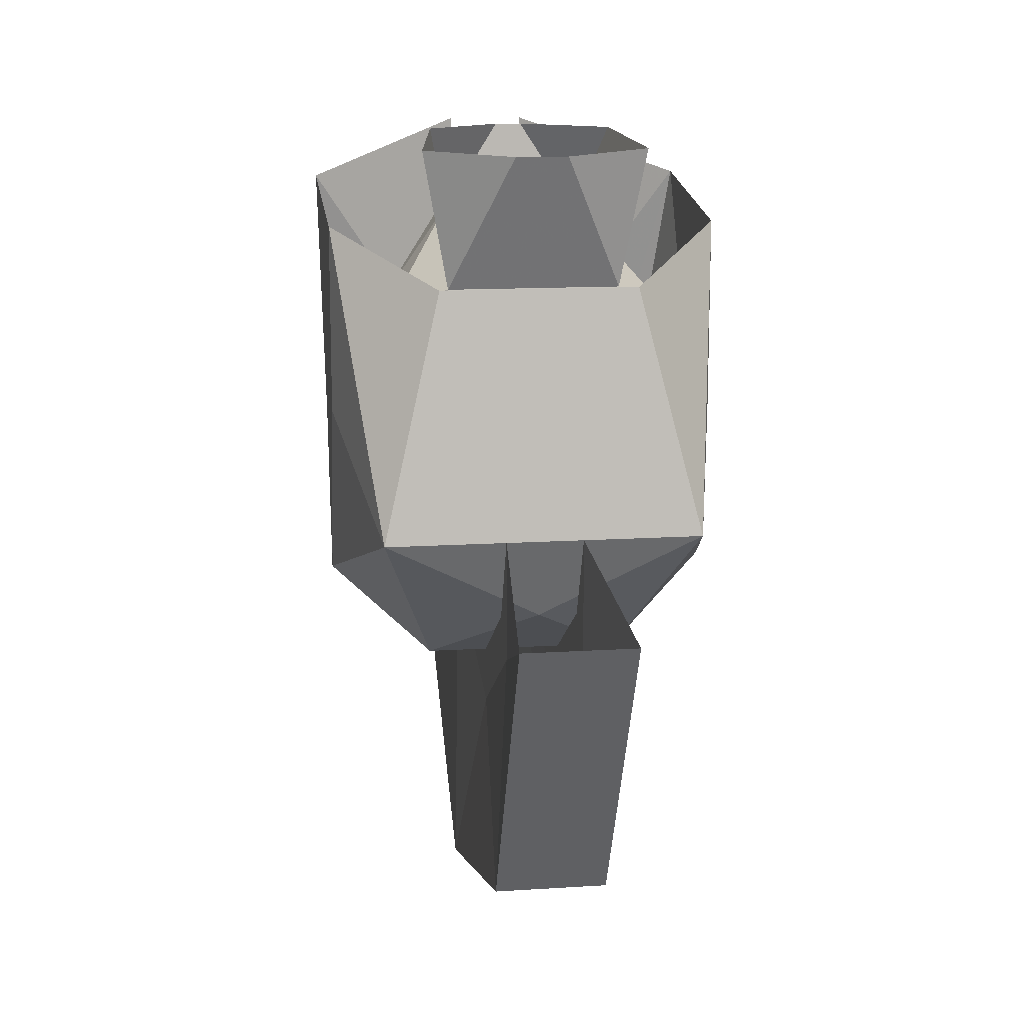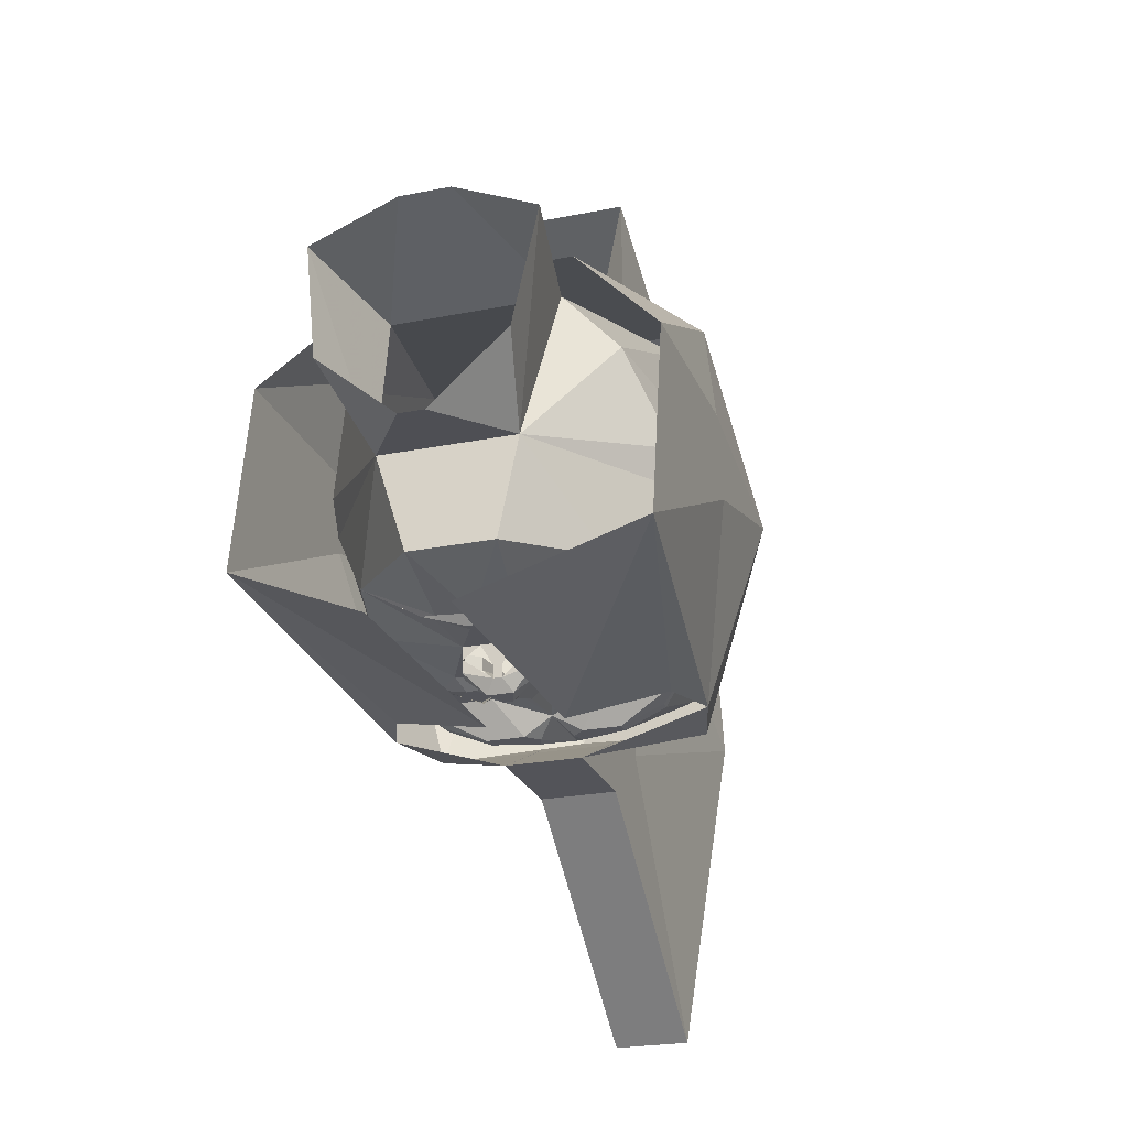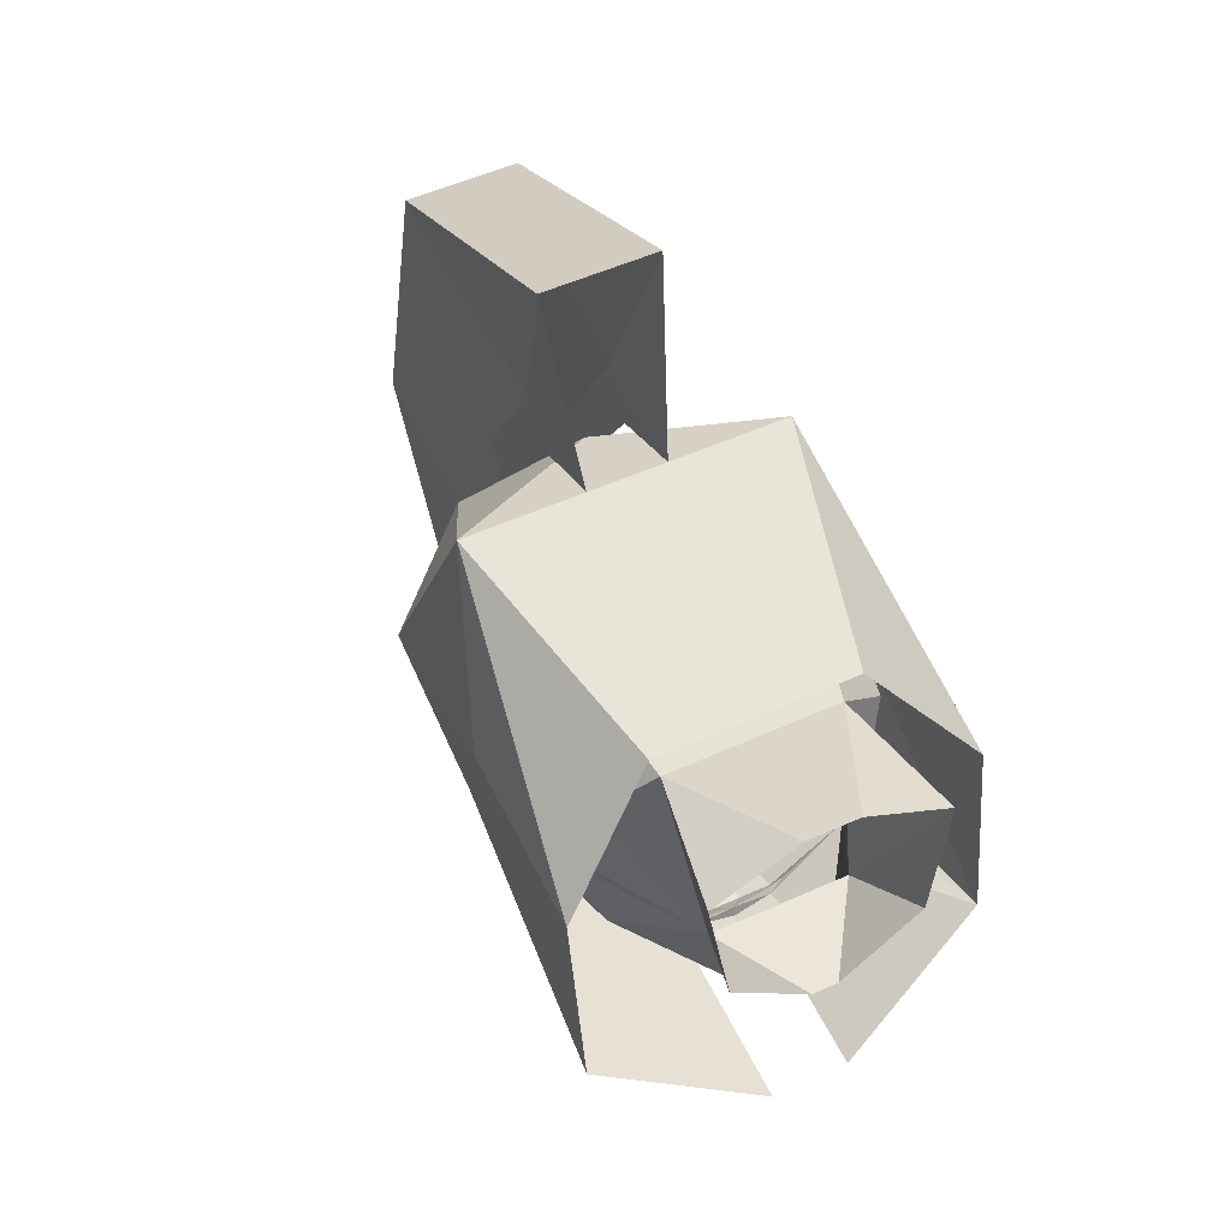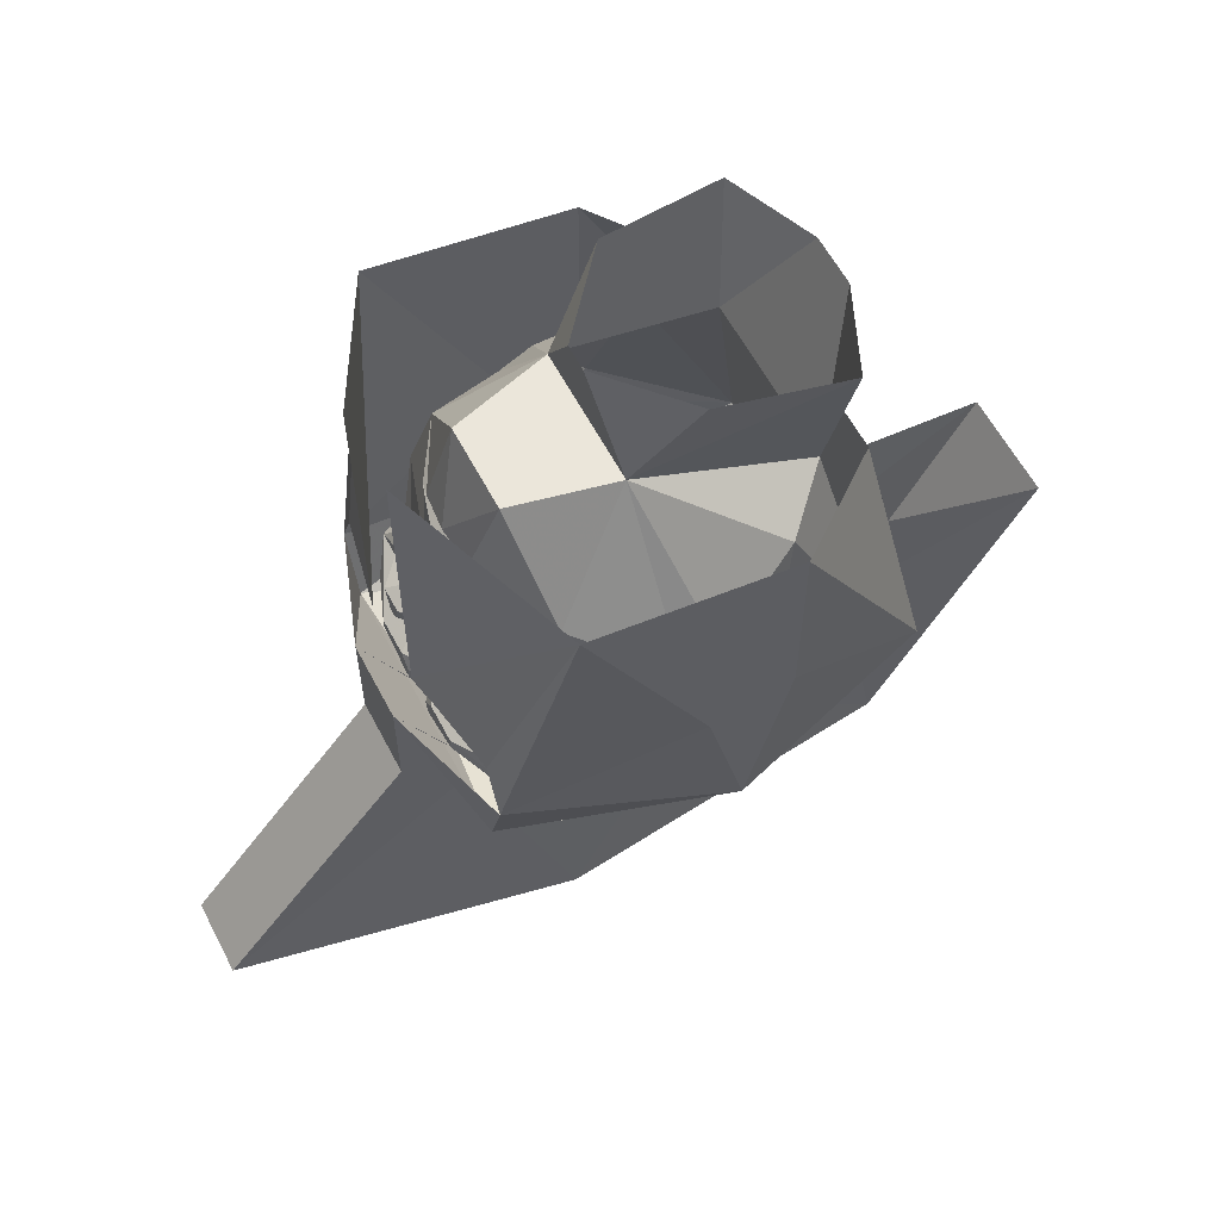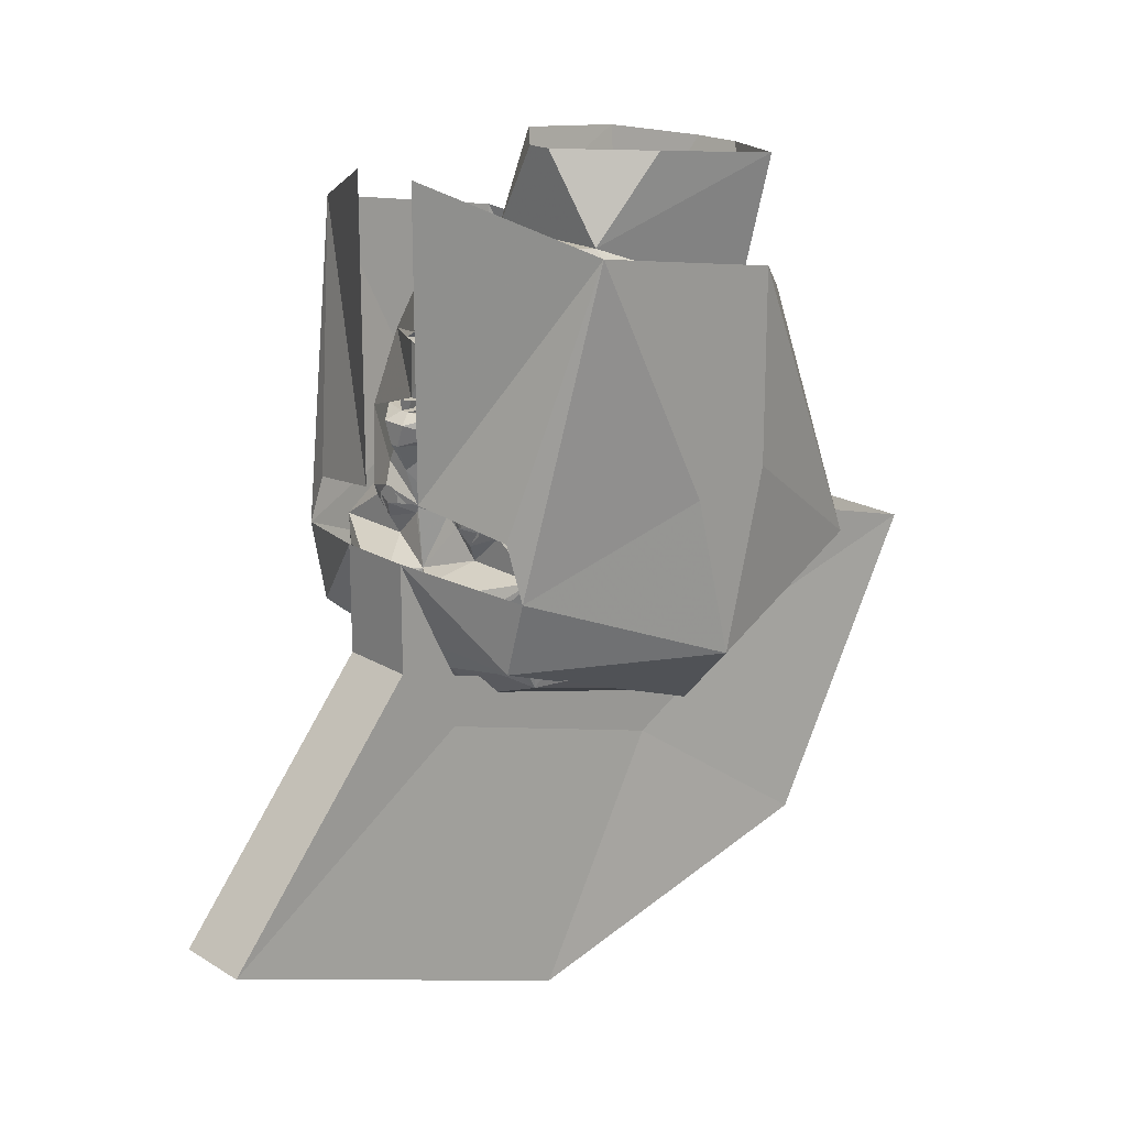
<metadata>
{"format":"obj","ext":"obj","renderer":"f3d","projection":"perspective","resolution":1024,"background":"white","views":[{"elev":13.4,"azim":-8.3,"up":"+Y"},{"elev":-23.8,"azim":-161.5,"up":"+Z"},{"elev":53.5,"azim":154.4,"up":"+Z"},{"elev":60.0,"azim":-117.6,"up":"+Y"},{"elev":19.1,"azim":-131.5,"up":"+Y"}]}
</metadata>
<code>
v 0.07031 -0.125 -0.4375
v 0.07031 0.4141 -0.4375
v 0.3594 0.3125 -0.2891
v 0.25 -0.1562 -0.3984
v 0.2891 -0.25 -0.3984
v 0.3594 -0.125 -0.07031
v 0.3594 -0.4141 0
v 0.25 -0.3828 -0.3984
v 0.07031 -0.2188 -0.4766
v 0 -0.3828 -0.3984
v -0.07031 -0.2188 -0.4766
v -0.25 -0.3828 -0.3984
v -0.2891 -0.25 -0.3984
v -0.3594 -0.4141 0
v -0.3594 -0.125 -0.07031
v -0.3594 0.3125 -0.2891
v -0.25 -0.1562 -0.3984
v -0.07031 -0.125 -0.4375
v -0.07031 0.4141 -0.4375
v 0.3594 -0.09375 0.07812
v 0.3594 0.25 0.07812
v 0.2891 -0.2891 0.3594
v -0.3594 -0.09375 0.07812
v -0.3594 0.25 0.07812
v -0.2891 -0.2891 0.3594
v -0.1797 0.1562 0.2891
v 0.1797 0.1562 0.2891
v 0.07031 -0.2891 0.3594
v 0.1016 -0.3828 0.7266
v 0.07031 -0.5078 0.3594
v 0.07031 -0.4453 0.2891
v 0.07031 -0.5703 0.07812
v 0.07031 -0.6719 0.07812
v 0.07031 -0.4453 -0.3672
v 0.07031 -0.5391 -0.3672
v 0.07031 -0.4141 -0.4766
v -0.07031 -0.4141 -0.4766
v -0.07031 -0.4453 -0.3672
v -0.07031 -0.5391 -0.3672
v -0.07031 -0.5703 0.07812
v -0.07031 -0.6719 0.07812
v -0.07031 -0.4453 0.2891
v -0.07031 -0.5078 0.3594
v -0.07031 -0.2891 0.3594
v -0.1016 -0.3828 0.7266
v -0.1016 -0.9219 0.4375
v 0.1016 -0.9219 0.4375
v 0.1016 -1.086 -0.1797
v 0.07031 -0.8594 -0.8359
v -0.07031 -0.8594 -0.8359
v -0.1016 -1.086 -0.1797
v 0 -0.4453 -0.3672
v -0.1797 -0.5703 0.07812
v 0.1797 -0.5703 0.07812
v 0 -0.4453 0.2891
v -0.07812 0.1094 -0.3281
v -0.07031 0.1172 -0.3203
v 0 0.125 -0.3203
v -0.02344 0.1016 -0.3438
v -0.02344 0.08594 -0.3438
v -0.0625 0.01562 -0.3438
v -0.2188 0.09375 -0.25
v -0.1016 0.1094 -0.3203
v -0.07031 0.125 -0.3281
v 0 0.1328 -0.3359
v 0.07031 0.125 -0.3281
v 0.07031 0.1172 -0.3203
v 0.07812 0.1094 -0.3281
v 0.02344 0.1016 -0.3438
v 0.02344 0.08594 -0.3438
v 0.03125 0.01562 -0.3438
v -0.03125 0.01562 -0.3438
v -0.05469 0.01562 -0.3672
v -0.07031 -0.01562 -0.3672
v -0.07031 -0.01562 -0.3438
v -0.125 -0.1094 -0.3438
v -0.25 -0.04688 -0.2812
v -0.3125 -0.07812 -0.125
v -0.3125 -0.01562 -0.09375
v -0.125 0.2656 -0.09375
v -0.09375 0.2812 -0.2812
v 0.1016 0.1094 -0.3203
v 0.2188 0.09375 -0.25
v 0.0625 0.01562 -0.3438
v 0.25 -0.2344 -0.3438
v 0.2031 -0.1719 -0.3203
v 0.3125 -0.2031 -0.1875
v 0.2188 -0.4375 -0.3125
v 0.2031 -0.2891 -0.375
v 0.2031 -0.2734 -0.375
v 0.125 -0.2734 -0.4062
v 0.1016 -0.2344 -0.3438
v 0.1641 -0.1797 -0.3438
v 0.1719 -0.1641 -0.3438
v 0.25 -0.04688 -0.2812
v 0.3125 -0.07812 -0.125
v 0.3125 -0.1406 -0.0625
v 0.3125 -0.4219 0
v 0.1406 -0.5625 0.0625
v 0 -0.5312 -0.25
v 0 -0.4062 -0.375
v 0.125 -0.2969 -0.4062
v 0.03906 -0.3203 -0.4062
v 0.05469 -0.2734 -0.4062
v 0 -0.2656 -0.375
v 0.05469 -0.1875 -0.3438
v 0.1094 -0.2031 -0.3594
v 0.1172 -0.1484 -0.3594
v 0.125 -0.1094 -0.3438
v 0.3125 -0.01562 -0.09375
v 0.3125 -0.07812 -0.0625
v 0.3438 -0.1406 -0.0625
v 0.3125 -0.1719 0.03125
v 0.25 -0.2969 0.3125
v 0 -0.4531 0.25
v -0.1406 -0.5625 0.0625
v -0.2188 -0.4375 -0.3125
v -0.125 -0.2969 -0.4062
v -0.03906 -0.3203 -0.4062
v -0.03125 -0.2969 -0.4062
v 0.03125 -0.2969 -0.4062
v -0.3125 -0.2031 -0.1875
v -0.2109 -0.1719 -0.3203
v -0.25 -0.2344 -0.3438
v -0.3125 -0.4219 0
v -0.3125 -0.1406 -0.0625
v -0.1719 -0.1641 -0.3438
v -0.1641 -0.1797 -0.3438
v -0.1016 -0.2344 -0.3438
v -0.125 -0.2734 -0.4062
v -0.2031 -0.2734 -0.375
v -0.2031 -0.2891 -0.375
v -0.05469 -0.2734 -0.4062
v 0.25 0.1094 0.125
v 0.125 0.2656 -0.09375
v 0.1562 0.1484 0.2188
v 0.3125 -0.1094 0.0625
v 0.3125 0.01562 -0.03125
v 0.0625 0.2812 -0.2812
v -0.02344 0.4219 -0.1094
v 0.02344 0.4219 -0.1094
v 0.1719 0.4219 0.01562
v 0.2031 0.3984 0.2422
v 0.04688 0.3906 0.3125
v -0.04688 0.3906 0.3125
v -0.1562 0.1484 0.2188
v -0.25 -0.2969 0.3125
v -0.25 0.1094 0.125
v -0.3125 -0.1094 0.0625
v -0.3125 -0.1719 0.03125
v -0.3438 -0.1406 -0.0625
v -0.3125 -0.07812 -0.0625
v -0.3438 -0.1094 0.0625
v -0.3125 0.01562 -0.03125
v -0.3438 -0.1719 0.03125
v 0.3438 -0.1094 0.0625
v 0.3438 -0.1719 0.03125
v -0.05469 -0.1875 -0.3438
v -0.03125 -0.1719 -0.3438
v 0 -0.1562 -0.3828
v 0.03125 -0.1719 -0.3438
v 0.04688 -0.1719 -0.3438
v -0.1172 -0.1484 -0.3594
v -0.1094 -0.2031 -0.3594
v -0.04688 -0.1719 -0.3438
v -0.04688 -0.03906 -0.3438
v -0.04688 -0.03906 -0.3672
v 0 -0.08594 -0.4062
v 0.04688 -0.03906 -0.3672
v 0.04688 -0.03906 -0.3438
v -0.2031 0.3984 0.2422
v -0.1641 0.4219 0.01562
v -0.09375 -0.1719 -0.375
v 0.09375 -0.1719 -0.375
v 0.007812 0.01562 -0.3828
v -0.007812 0.01562 -0.3828
v 0.007812 0.01562 -0.4062
v -0.007812 0.01562 -0.4062
v 0.02344 0 -0.4297
v -0.02344 0 -0.4297
v -0.0625 0.01562 -0.3906
v -0.07031 -0.01562 -0.3906
v -0.007812 -0.03906 -0.4297
v 0.0625 0.01562 -0.3672
v 0.07031 -0.01562 -0.3438
v 0.07031 -0.01562 -0.3672
v 0.0625 0.01562 -0.3906
v 0.07031 -0.01562 -0.3906
v 0.007812 -0.03906 -0.4297
v -0.1016 -0.1875 -0.3594
v -0.1172 -0.1875 -0.3594
v -0.125 -0.1797 -0.3594
v -0.125 -0.1641 -0.3594
v -0.1172 -0.1562 -0.3594
v -0.1016 -0.1562 -0.3594
v -0.09375 -0.1641 -0.3594
v -0.09375 -0.1797 -0.3594
v -0.1016 -0.1953 -0.3594
v -0.1172 -0.1953 -0.3594
v -0.1328 -0.1797 -0.3594
v -0.1328 -0.1641 -0.3594
v -0.1016 -0.1484 -0.3594
v -0.08594 -0.1641 -0.3594
v -0.08594 -0.1797 -0.3594
v 0.08594 -0.1797 -0.3594
v 0.08594 -0.1641 -0.3594
v 0.1016 -0.1484 -0.3594
v 0.1328 -0.1641 -0.3594
v 0.1328 -0.1797 -0.3594
v 0.1172 -0.1953 -0.3594
v 0.1016 -0.1953 -0.3594
v 0.09375 -0.1797 -0.3594
v 0.09375 -0.1641 -0.3594
v 0.1016 -0.1562 -0.3594
v 0.1172 -0.1562 -0.3594
v 0.125 -0.1641 -0.3594
v 0.125 -0.1797 -0.3594
v 0.1172 -0.1875 -0.3594
v 0.1016 -0.1875 -0.3594
f 1 2 3
f 1 3 4
f 4 3 5
f 5 3 6
f 5 6 7
f 5 7 8
f 5 8 9
f 9 8 10
f 9 10 11
f 11 10 12
f 11 12 13
f 13 12 14
f 13 14 15
f 13 15 16
f 13 16 17
f 17 16 18
f 18 16 19
f 20 6 3
f 20 3 21
f 20 21 22
f 20 22 20
f 20 22 7
f 20 7 6
f 16 15 23
f 16 23 24
f 24 23 25
f 24 25 26
f 26 25 22
f 26 22 27
f 27 22 21
f 28 30 31
f 31 30 32
f 32 30 33
f 32 33 34
f 34 33 35
f 34 35 9
f 9 35 36
f 9 36 11
f 11 36 37
f 11 37 38
f 38 37 39
f 38 39 40
f 40 39 41
f 40 41 42
f 42 41 43
f 42 43 44
f 8 52 10
f 10 52 12
f 12 52 53
f 12 53 14
f 14 53 25
f 14 25 23
f 14 23 15
f 52 8 54
f 52 54 53
f 53 54 55
f 53 55 25
f 25 55 22
f 22 55 54
f 22 54 7
f 7 54 8
f 25 23 23
f 135 80 140
f 135 140 141
f 135 141 142
f 135 142 143
f 135 143 136
f 136 143 144
f 136 144 145
f 136 145 146
f 80 171 172
f 80 172 140
f 80 146 171
f 171 146 145
f 28 29 30
f 44 43 45
f 45 43 46
f 45 46 47
f 45 47 29
f 29 47 30
f 30 47 33
f 33 47 48
f 33 48 35
f 35 48 49
f 35 49 36
f 36 49 50
f 36 50 37
f 37 50 39
f 39 50 51
f 39 51 41
f 41 51 46
f 41 46 43
f 51 50 49
f 51 49 48
f 51 48 46
f 46 48 47
f 56 57 58
f 56 58 59
f 56 63 57
f 58 67 68
f 58 68 69
f 58 69 59
f 82 68 67
f 56 59 60
f 56 60 61
f 56 61 62
f 56 62 63
f 59 69 70
f 59 70 60
f 60 70 71
f 60 71 72
f 60 72 61
f 61 72 73
f 61 73 74
f 61 74 75
f 61 75 76
f 61 76 77
f 61 77 62
f 62 77 78
f 62 78 79
f 62 79 80
f 62 80 81
f 62 81 64
f 62 64 63
f 82 66 83
f 82 83 68
f 68 83 84
f 68 84 70
f 68 70 69
f 85 86 87
f 85 87 88
f 85 88 89
f 85 89 90
f 85 90 91
f 85 91 92
f 85 92 93
f 85 93 86
f 86 93 94
f 86 94 95
f 86 95 87
f 87 95 96
f 87 96 97
f 87 97 98
f 87 98 88
f 88 98 99
f 88 99 100
f 88 100 101
f 88 101 102
f 88 102 89
f 91 104 92
f 92 104 105
f 92 105 106
f 92 106 107
f 92 107 93
f 94 108 109
f 94 109 95
f 95 109 84
f 95 84 83
f 95 83 96
f 96 83 110
f 96 110 111
f 96 111 97
f 97 111 111
f 97 111 112
f 97 112 113
f 97 113 98
f 98 113 114
f 98 114 99
f 99 114 115
f 99 115 116
f 99 116 100
f 100 116 117
f 100 117 101
f 101 117 118
f 101 118 119
f 101 119 120
f 101 120 105
f 101 105 121
f 101 121 103
f 101 103 102
f 122 123 124
f 122 124 117
f 122 117 125
f 122 125 126
f 122 126 78
f 122 78 77
f 122 77 123
f 123 77 127
f 123 127 128
f 123 128 124
f 124 128 129
f 124 129 130
f 124 130 131
f 124 131 132
f 124 132 117
f 117 132 118
f 134 135 136
f 134 136 114
f 134 114 137
f 134 137 138
f 134 138 135
f 135 138 110
f 135 110 83
f 135 83 139
f 135 139 81
f 135 81 80
f 136 146 114
f 114 146 147
f 114 147 115
f 115 147 116
f 116 147 125
f 116 125 117
f 146 80 148
f 146 148 147
f 147 148 149
f 147 149 150
f 147 150 125
f 125 150 126
f 126 150 151
f 126 151 152
f 126 152 152
f 126 152 78
f 78 152 79
f 79 152 153
f 79 153 154
f 79 154 80
f 80 154 148
f 148 154 149
f 149 154 153
f 149 153 155
f 149 155 150
f 150 155 151
f 151 155 153
f 151 153 152
f 112 156 157
f 112 157 113
f 113 157 137
f 113 137 114
f 156 112 111
f 156 111 110
f 156 110 138
f 156 138 137
f 156 137 157
f 110 111 111
f 152 152 79
f 104 121 105
f 105 120 133
f 105 133 129
f 105 129 158
f 105 158 159
f 105 159 160
f 105 160 161
f 105 161 106
f 106 161 162
f 128 164 129
f 129 164 158
f 158 165 159
f 159 165 76
f 159 76 166
f 159 166 167
f 159 167 168
f 159 168 160
f 160 168 161
f 161 168 169
f 161 169 170
f 161 170 109
f 161 109 162
f 162 109 108
f 165 163 76
f 76 163 127
f 76 127 77
f 164 128 173
f 164 173 158
f 158 173 165
f 128 127 173
f 174 93 107
f 174 107 106
f 174 106 162
f 174 94 93
f 72 71 175
f 72 175 176
f 176 175 177
f 176 177 178
f 178 177 179
f 178 179 180
f 178 180 181
f 178 181 73
f 73 181 74
f 74 181 182
f 74 182 183
f 74 183 167
f 74 167 75
f 75 167 166
f 75 166 76
f 71 84 184
f 184 84 185
f 184 185 186
f 184 186 187
f 184 187 177
f 177 187 179
f 179 187 188
f 179 188 189
f 179 189 180
f 180 189 183
f 180 183 182
f 180 182 181
f 185 84 109
f 185 109 170
f 185 170 186
f 186 170 169
f 186 169 188
f 186 188 187
f 169 189 188
f 189 169 168
f 189 168 183
f 183 168 167
f 133 130 129
f 84 71 70
f 81 65 64
f 65 81 139
f 65 139 66
f 66 139 83
f 57 63 64
f 57 64 58
f 58 64 65
f 58 65 66
f 58 66 67
f 82 67 66
f 89 102 90
f 90 102 91
f 91 102 103
f 91 103 104
f 118 132 130
f 118 130 133
f 118 133 120
f 118 120 119
f 103 121 104
f 132 131 130
f 93 107 94
f 94 107 108
f 106 162 108
f 106 108 107
f 128 127 163
f 128 163 164
f 158 164 165
f 164 163 165
f 190 191 192
f 190 192 193
f 190 193 194
f 190 194 195
f 190 195 196
f 190 196 197
f 212 213 214
f 212 214 215
f 212 215 216
f 212 216 217
f 212 217 218
f 212 218 219
f 198 199 200
f 198 200 201
f 198 201 163
f 198 163 202
f 198 202 203
f 198 203 204
f 205 206 207
f 205 207 108
f 205 108 208
f 205 208 209
f 205 209 210
f 205 210 211

</code>
